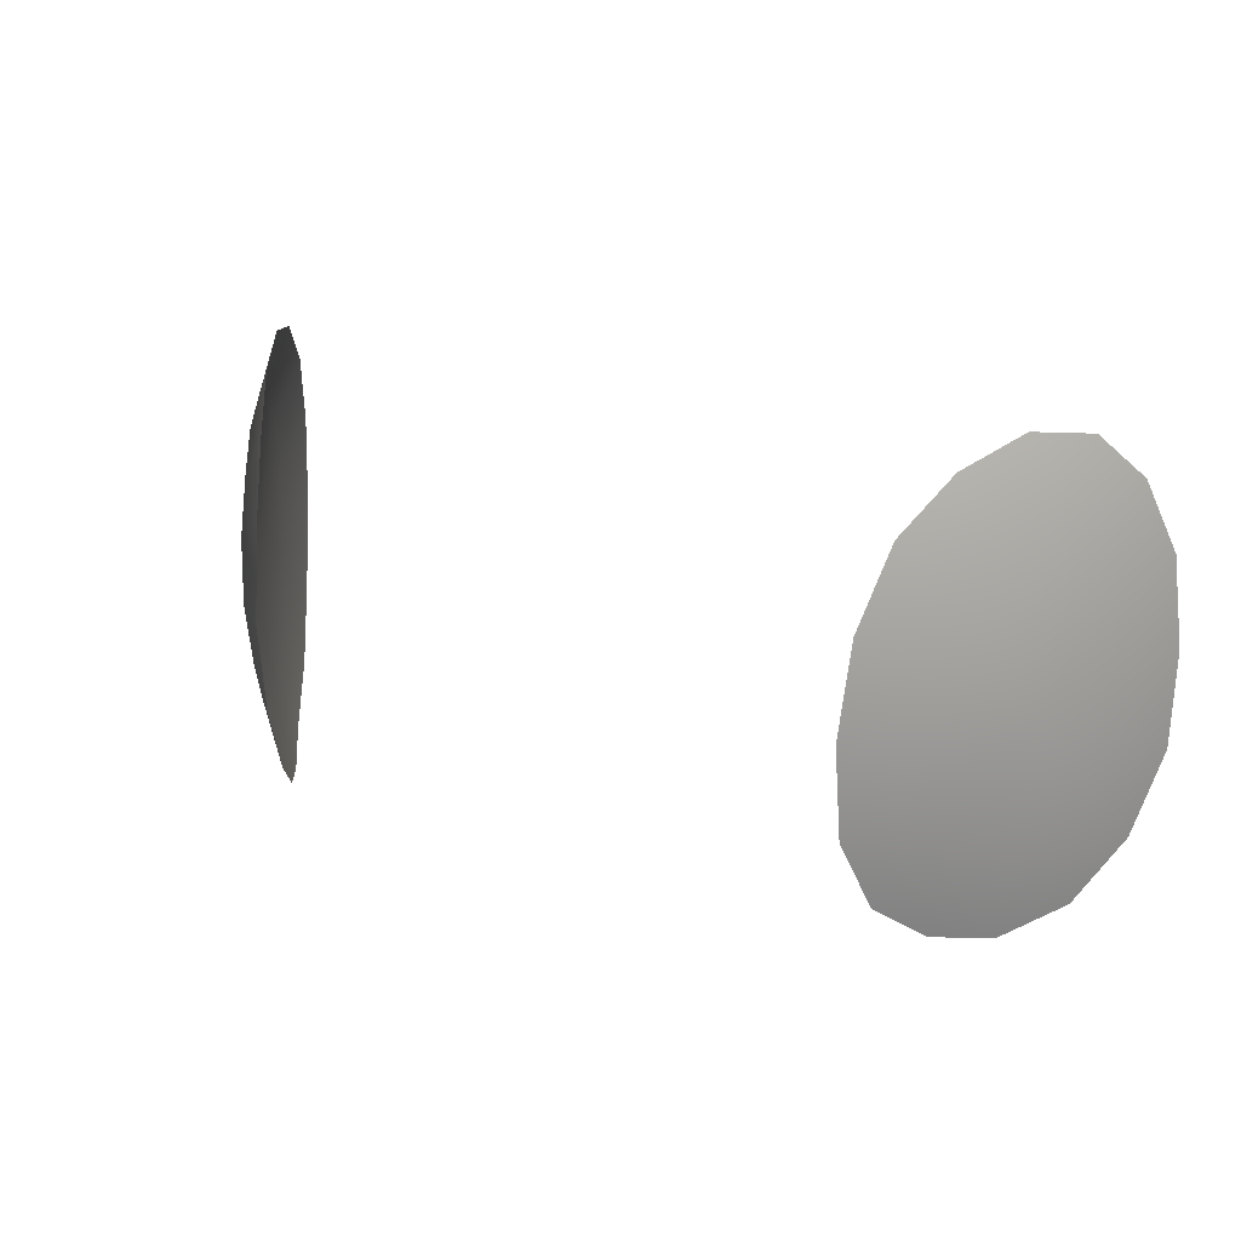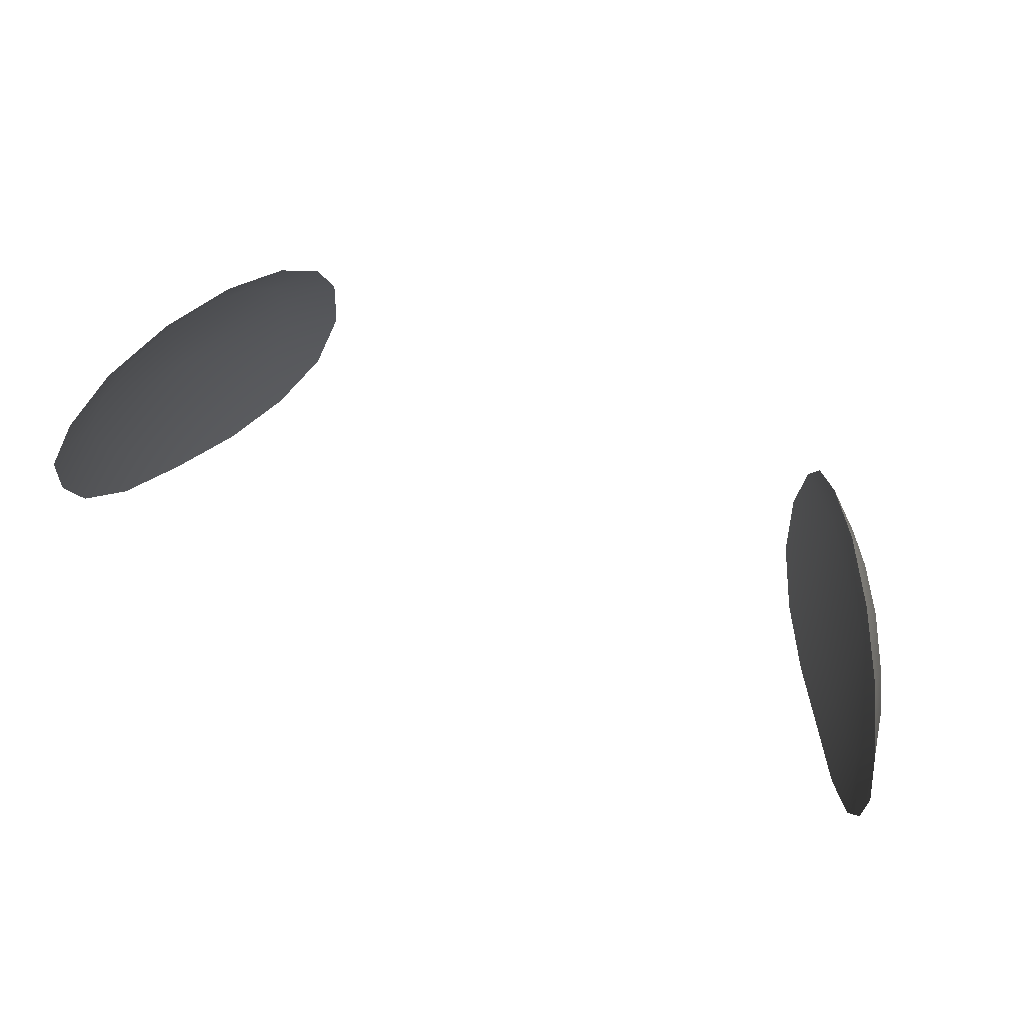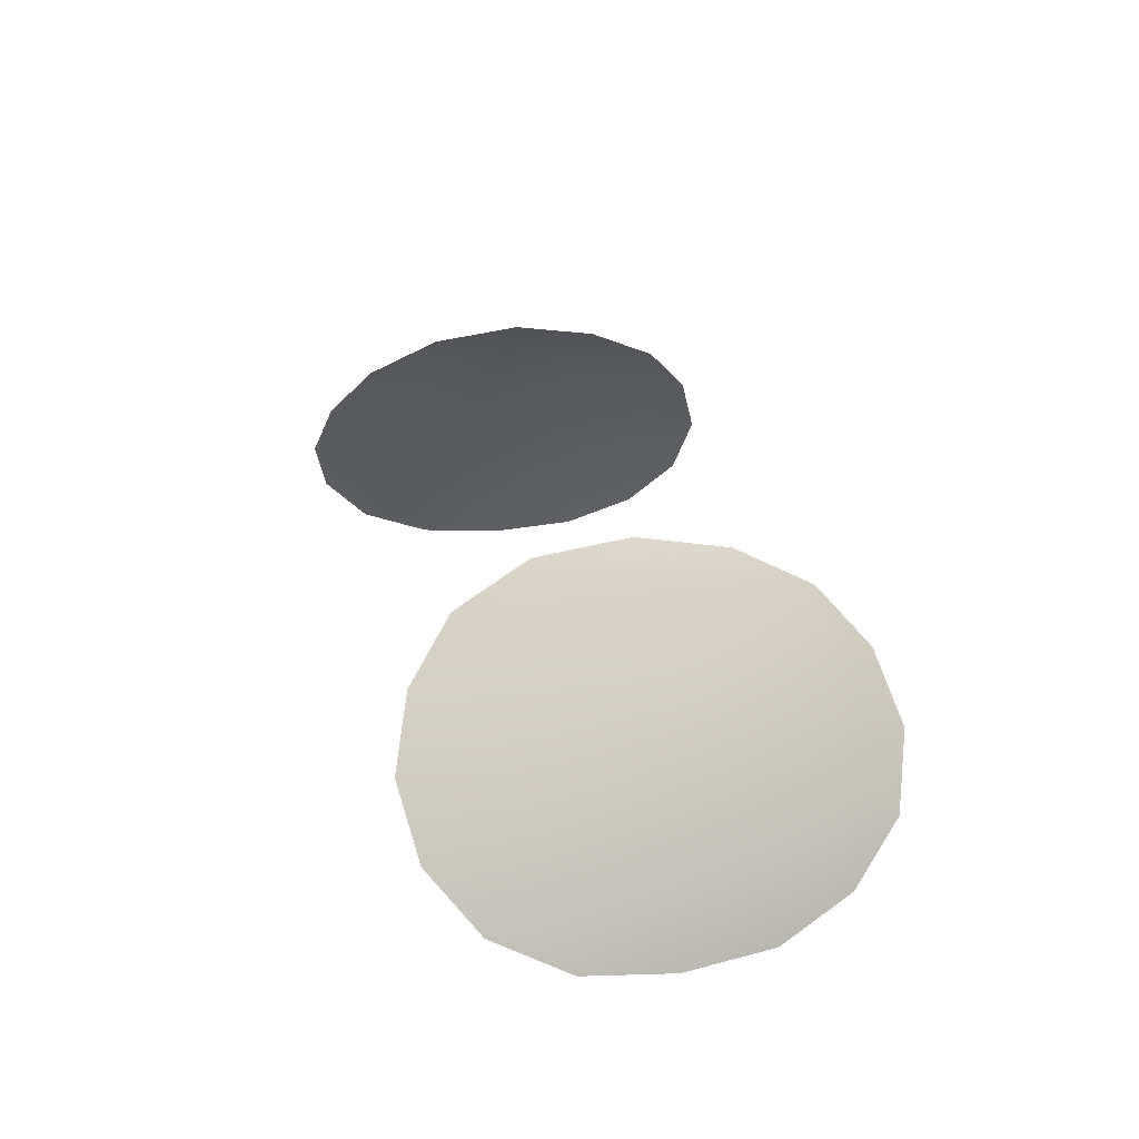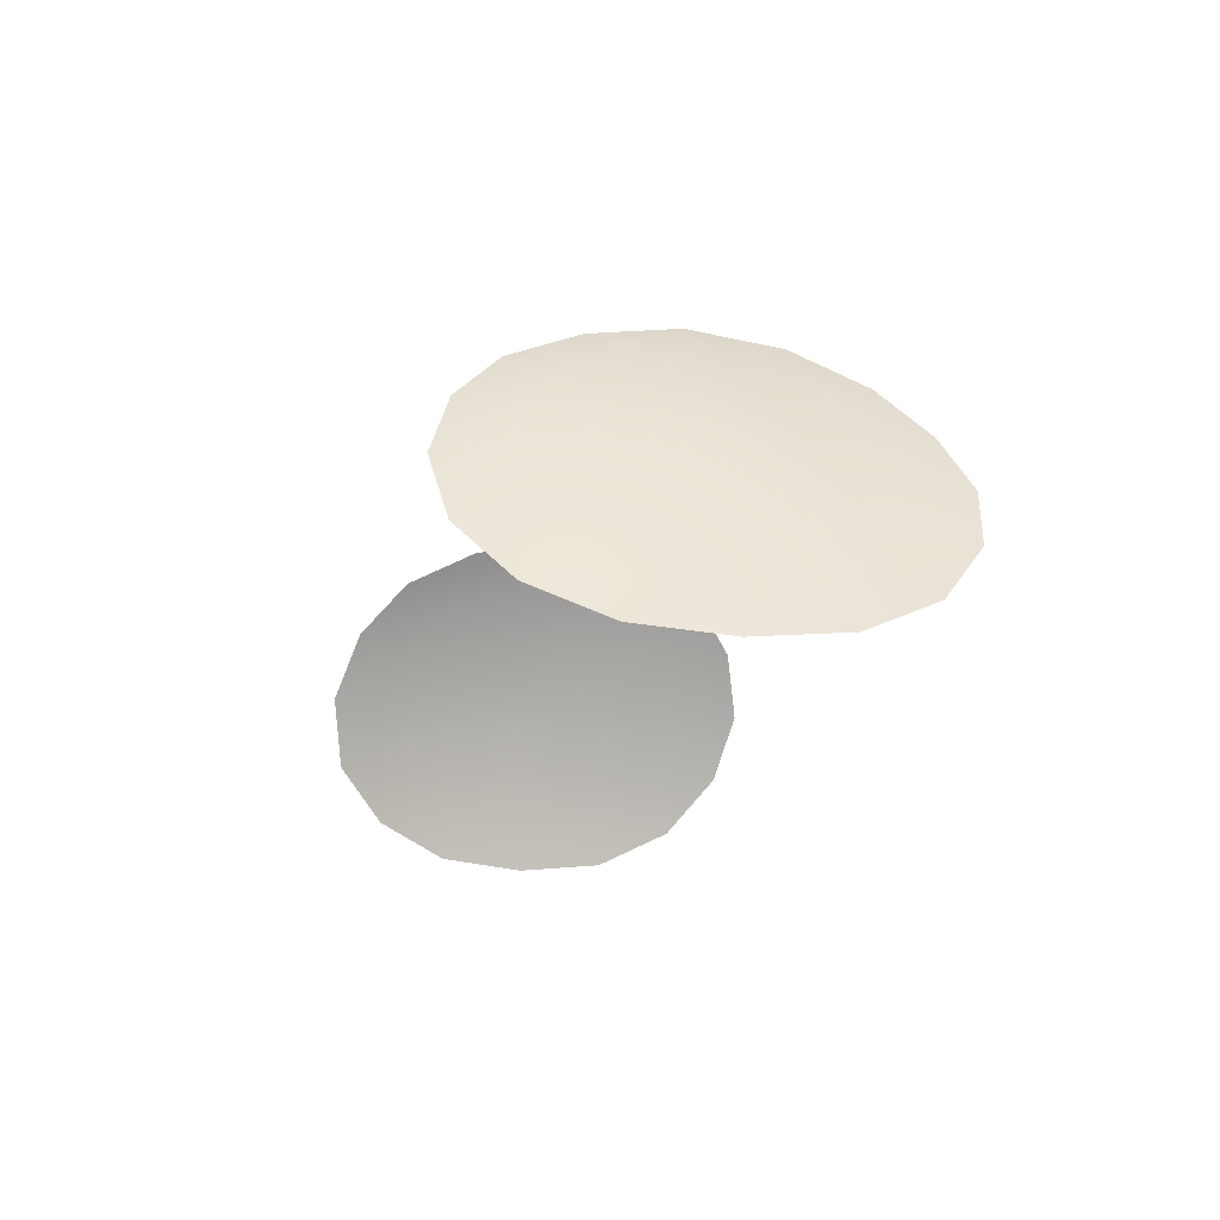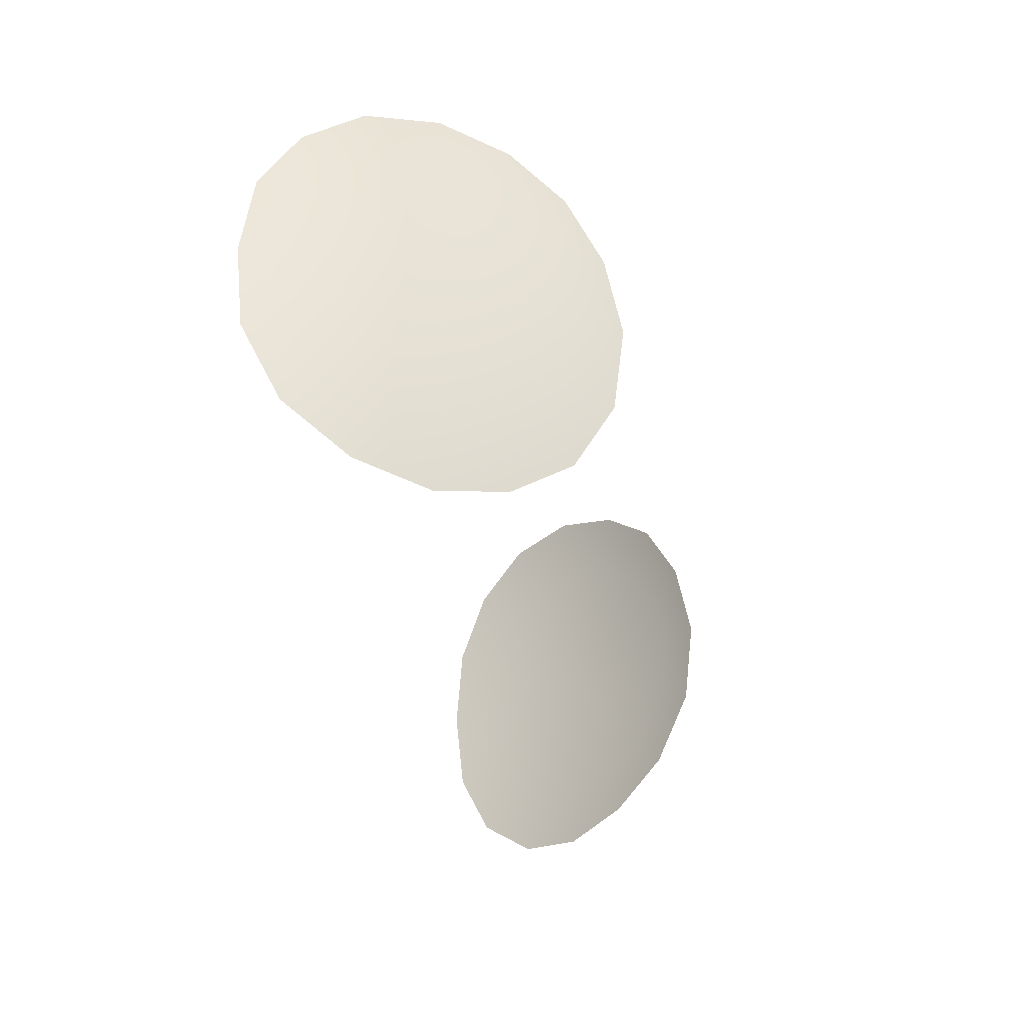
<metadata>
{"format":"obj","ext":"obj","renderer":"f3d","projection":"perspective","resolution":1024,"background":"white","views":[{"elev":20.1,"azim":28.8,"up":"+Y"},{"elev":77.5,"azim":-157.5,"up":"+Y"},{"elev":25.5,"azim":78.5,"up":"+Z"},{"elev":-17.5,"azim":-102.3,"up":"+Z"},{"elev":-34.1,"azim":-79.0,"up":"+Y"}]}
</metadata>
<code>
g pm0658_00_EyeBSkin
v 0.1239 1.5 0.18
v 0.1046 1.505 0.1997
v 0.1146 1.52 0.1822
v 0.1265 1.528 0.1602
v 0.1169 1.489 0.1927
v 0.1371 1.451 0.1677
v 0.09879 1.48 0.2116
v 0.1132 1.472 0.2012
v 0.09695 1.451 0.2169
v 0.1117 1.45 0.2038
v 0.09741 1.42 0.2131
v 0.1122 1.43 0.2
v 0.1025 1.395 0.2005
v 0.1158 1.413 0.1916
v 0.1131 1.381 0.1823
v 0.1225 1.402 0.1791
v 0.127 1.374 0.1616
v 0.1327 1.504 0.1646
v 0.1317 1.398 0.1642
v 0.141 1.501 0.1488
v 0.1415 1.379 0.1402
v 0.1388 1.524 0.1373
v 0.1411 1.402 0.1491
v 0.1521 1.396 0.1206
v 0.1479 1.49 0.136
v 0.1486 1.507 0.1191
v 0.1483 1.413 0.1365
v 0.1584 1.421 0.1083
v 0.1524 1.473 0.1281
v 0.1559 1.482 0.1078
v 0.1529 1.431 0.1285
v 0.1587 1.452 0.105
v 0.1541 1.452 0.1256
v -0.1239 1.5 0.18
v -0.1146 1.52 0.1822
v -0.1046 1.505 0.1997
v -0.1265 1.528 0.1602
v -0.1169 1.489 0.1927
v -0.1371 1.451 0.1677
v -0.09879 1.48 0.2116
v -0.1132 1.472 0.2012
v -0.09695 1.451 0.2169
v -0.1117 1.45 0.2038
v -0.09741 1.42 0.2131
v -0.1122 1.43 0.2
v -0.1025 1.395 0.2005
v -0.1158 1.413 0.1916
v -0.1131 1.381 0.1823
v -0.1225 1.402 0.1791
v -0.127 1.374 0.1616
v -0.1327 1.504 0.1646
v -0.1317 1.398 0.1642
v -0.141 1.501 0.1488
v -0.1415 1.379 0.1402
v -0.1388 1.524 0.1373
v -0.1411 1.402 0.1491
v -0.1521 1.396 0.1206
v -0.1479 1.49 0.136
v -0.1486 1.507 0.1191
v -0.1483 1.413 0.1365
v -0.1584 1.421 0.1083
v -0.1524 1.473 0.1281
v -0.1559 1.482 0.1078
v -0.1529 1.431 0.1285
v -0.1587 1.452 0.105
v -0.1541 1.452 0.1256
g pm0658_00_EyeBSkin_0
f 3 2 1
f 4 3 1
f 2 5 1
f 1 5 6
f 2 7 5
f 7 8 5
f 5 8 6
f 7 9 8
f 9 10 8
f 8 10 6
f 9 11 10
f 11 12 10
f 10 12 6
f 11 13 12
f 13 14 12
f 12 14 6
f 13 15 14
f 15 16 14
f 14 16 6
f 15 17 16
f 18 1 6
f 16 19 6
f 17 19 16
f 20 18 6
f 18 4 1
f 4 18 20
f 17 21 19
f 22 4 20
f 21 23 19
f 19 23 6
f 21 24 23
f 20 25 22
f 20 6 25
f 25 26 22
f 24 27 23
f 23 27 6
f 24 28 27
f 26 25 29
f 29 25 6
f 30 26 29
f 28 31 27
f 27 31 6
f 28 32 31
f 30 29 33
f 33 29 6
f 31 33 6
f 32 33 31
f 32 30 33
f 36 35 34
f 35 37 34
f 38 36 34
f 38 34 39
f 40 36 38
f 41 40 38
f 41 38 39
f 42 40 41
f 43 42 41
f 43 41 39
f 44 42 43
f 45 44 43
f 45 43 39
f 46 44 45
f 47 46 45
f 47 45 39
f 48 46 47
f 49 48 47
f 49 47 39
f 50 48 49
f 34 51 39
f 52 49 39
f 52 50 49
f 51 53 39
f 37 51 34
f 51 37 53
f 54 50 52
f 37 55 53
f 56 54 52
f 56 52 39
f 57 54 56
f 58 53 55
f 39 53 58
f 59 58 55
f 60 57 56
f 60 56 39
f 61 57 60
f 58 59 62
f 58 62 39
f 59 63 62
f 64 61 60
f 64 60 39
f 65 61 64
f 62 63 66
f 62 66 39
f 66 64 39
f 66 65 64
f 63 65 66

</code>
